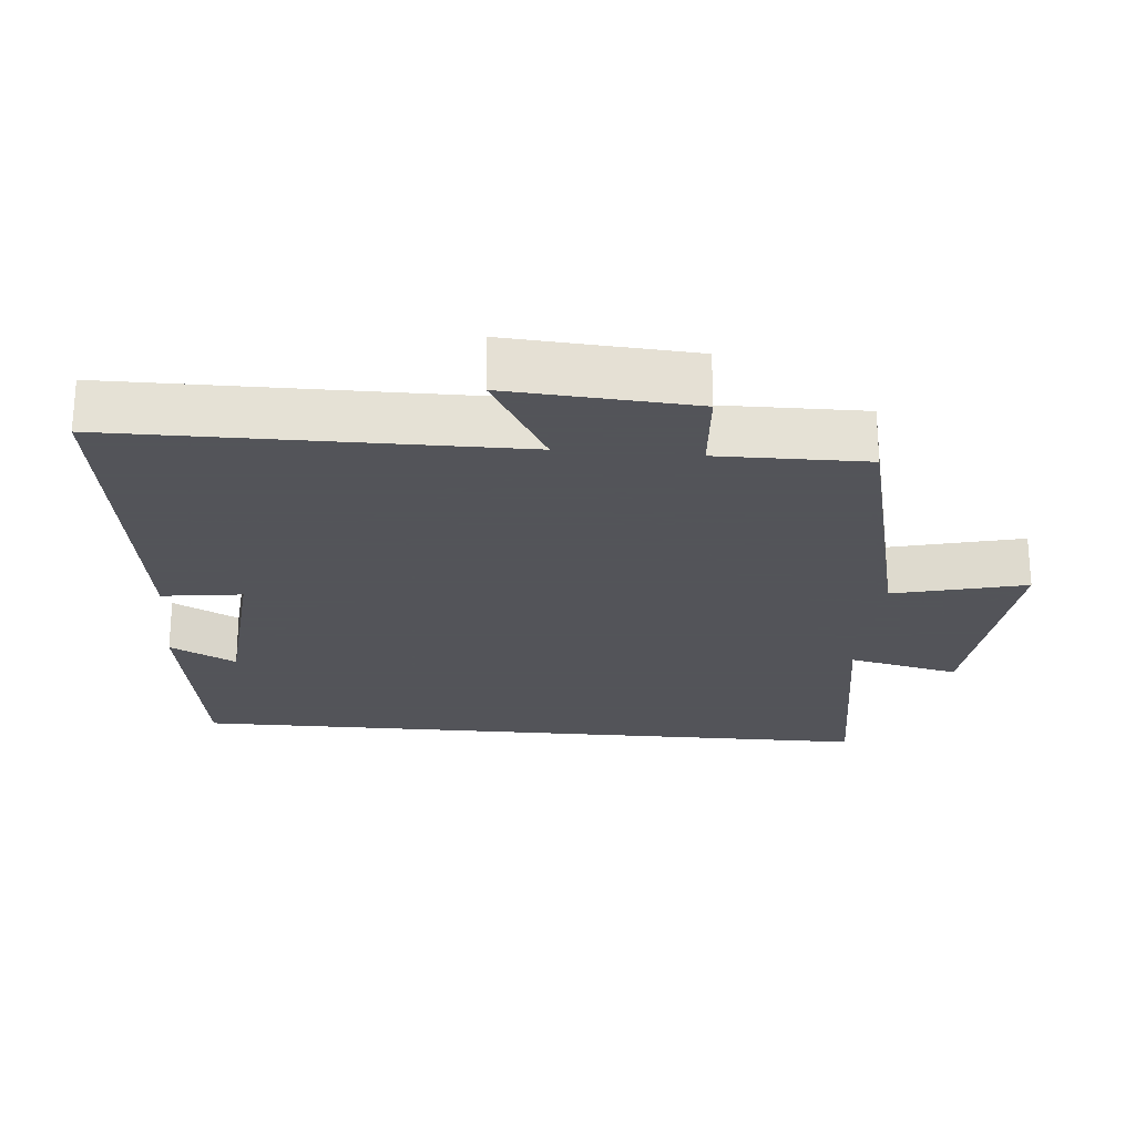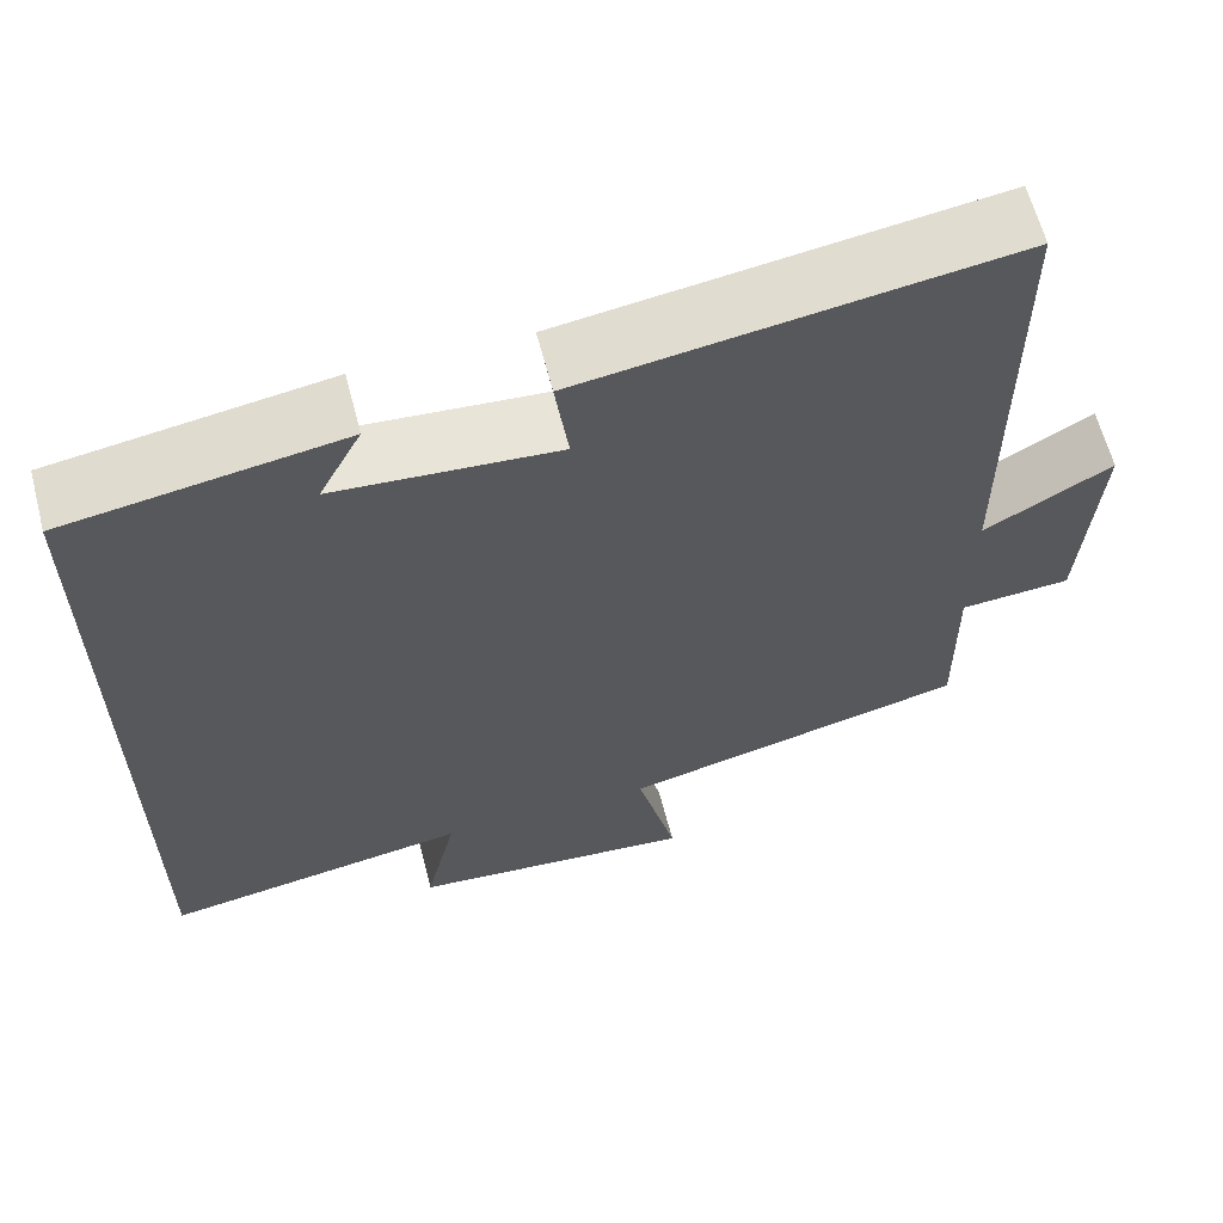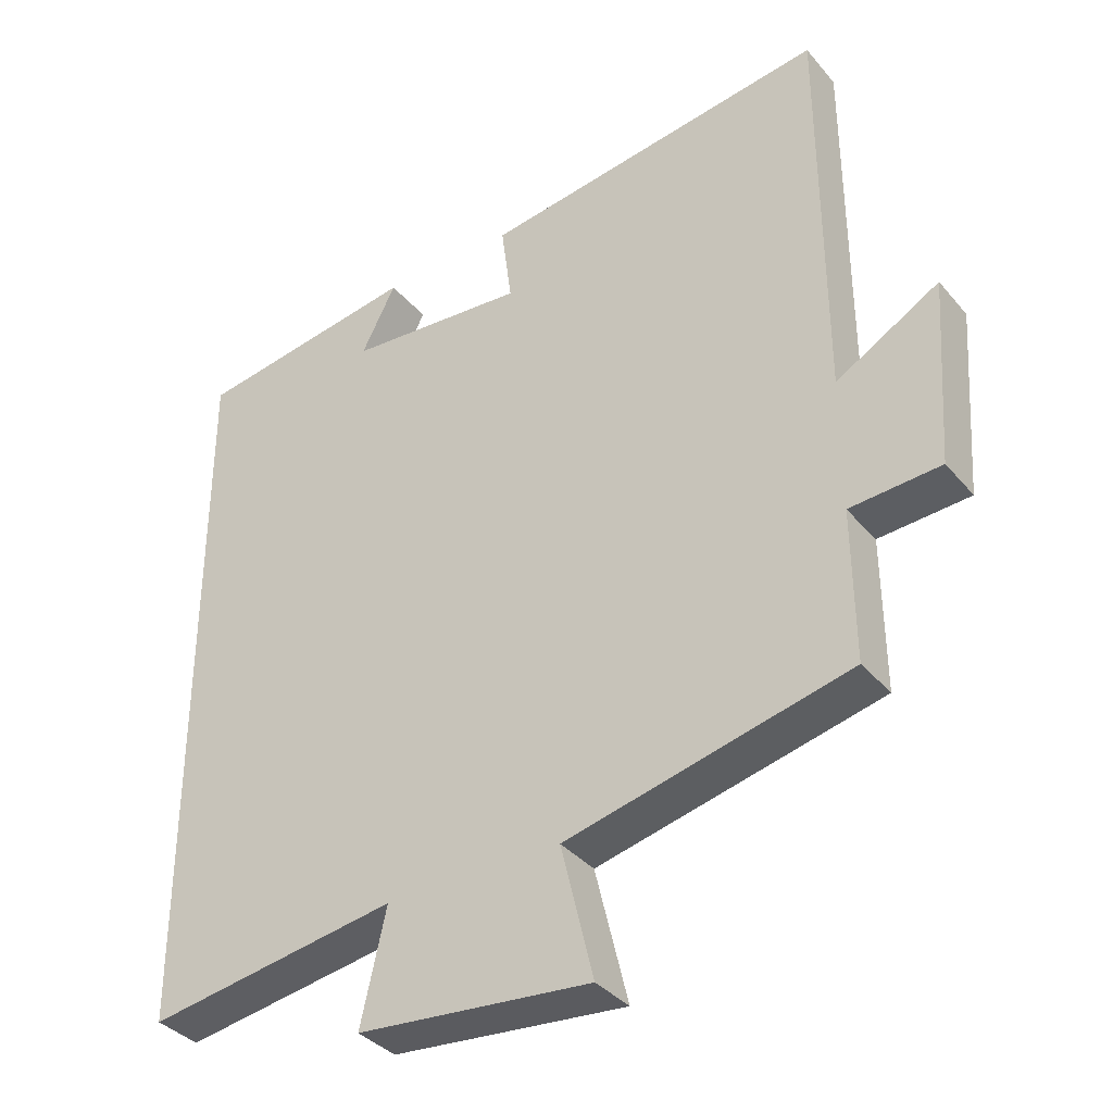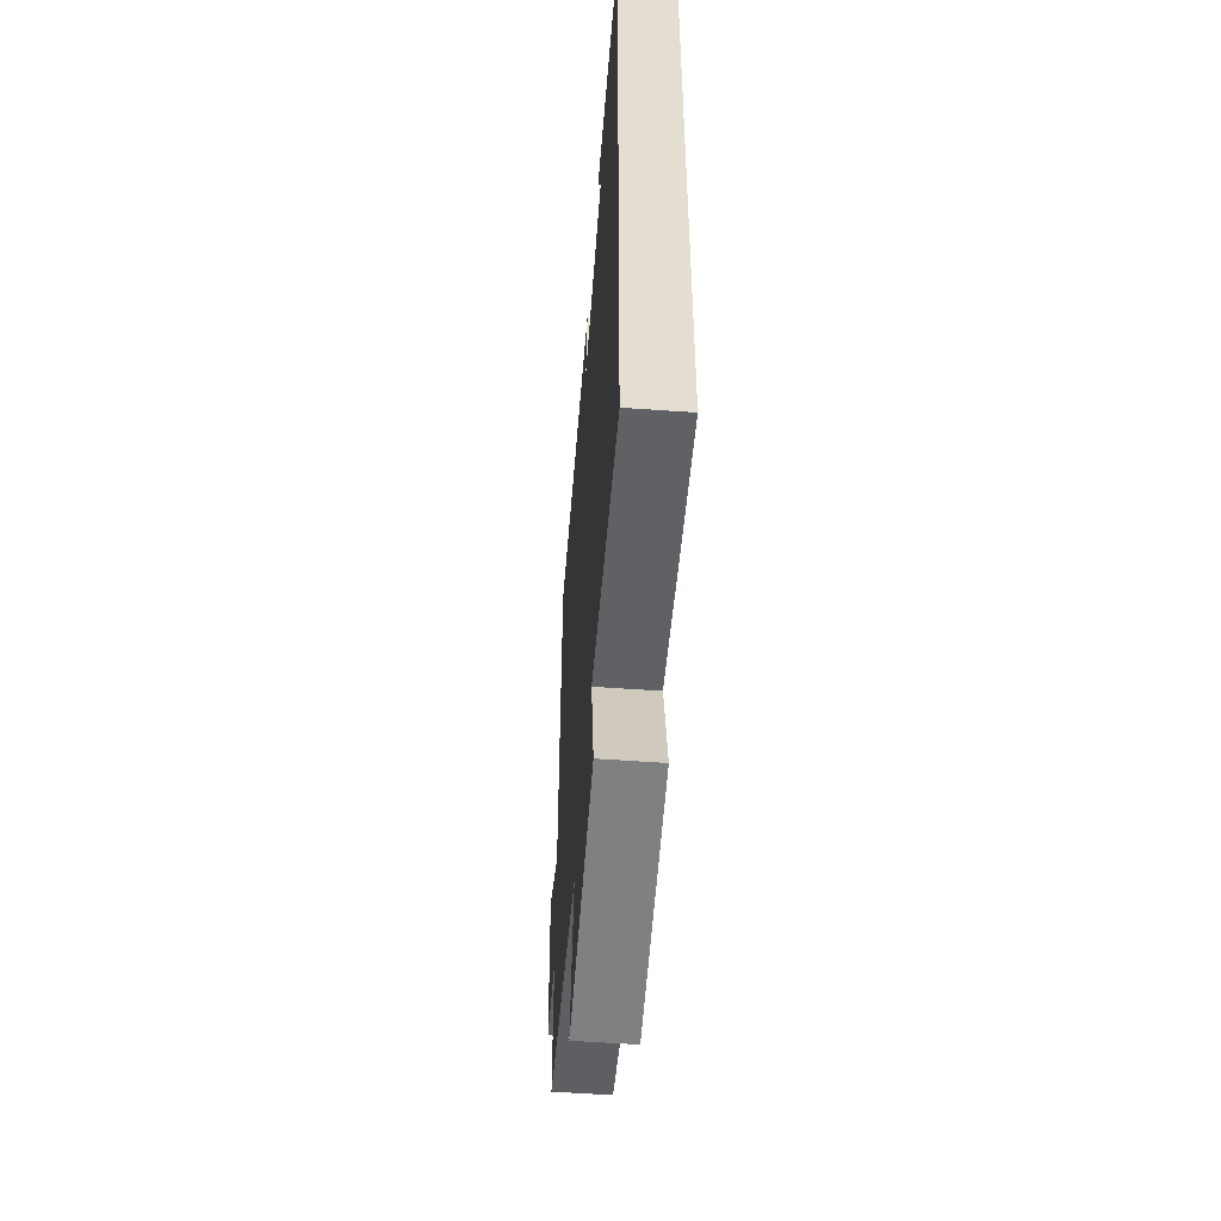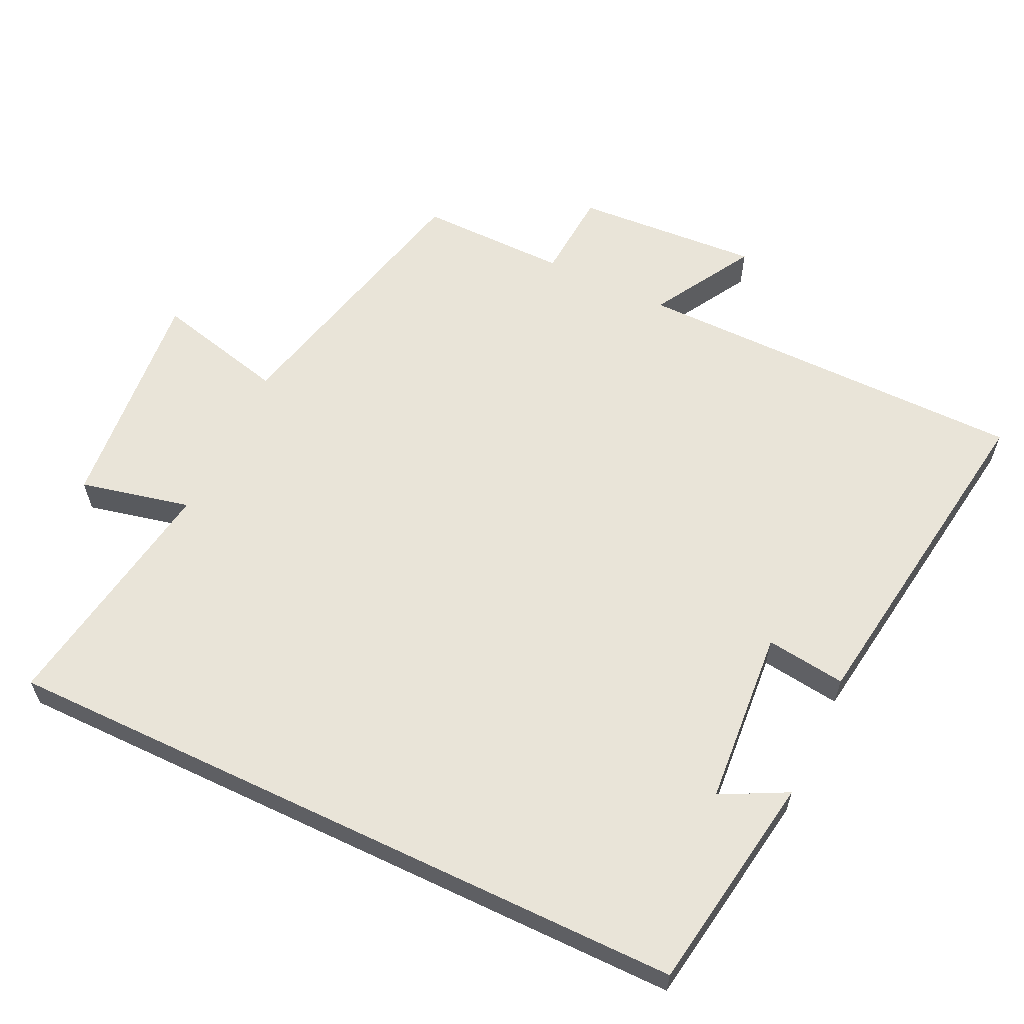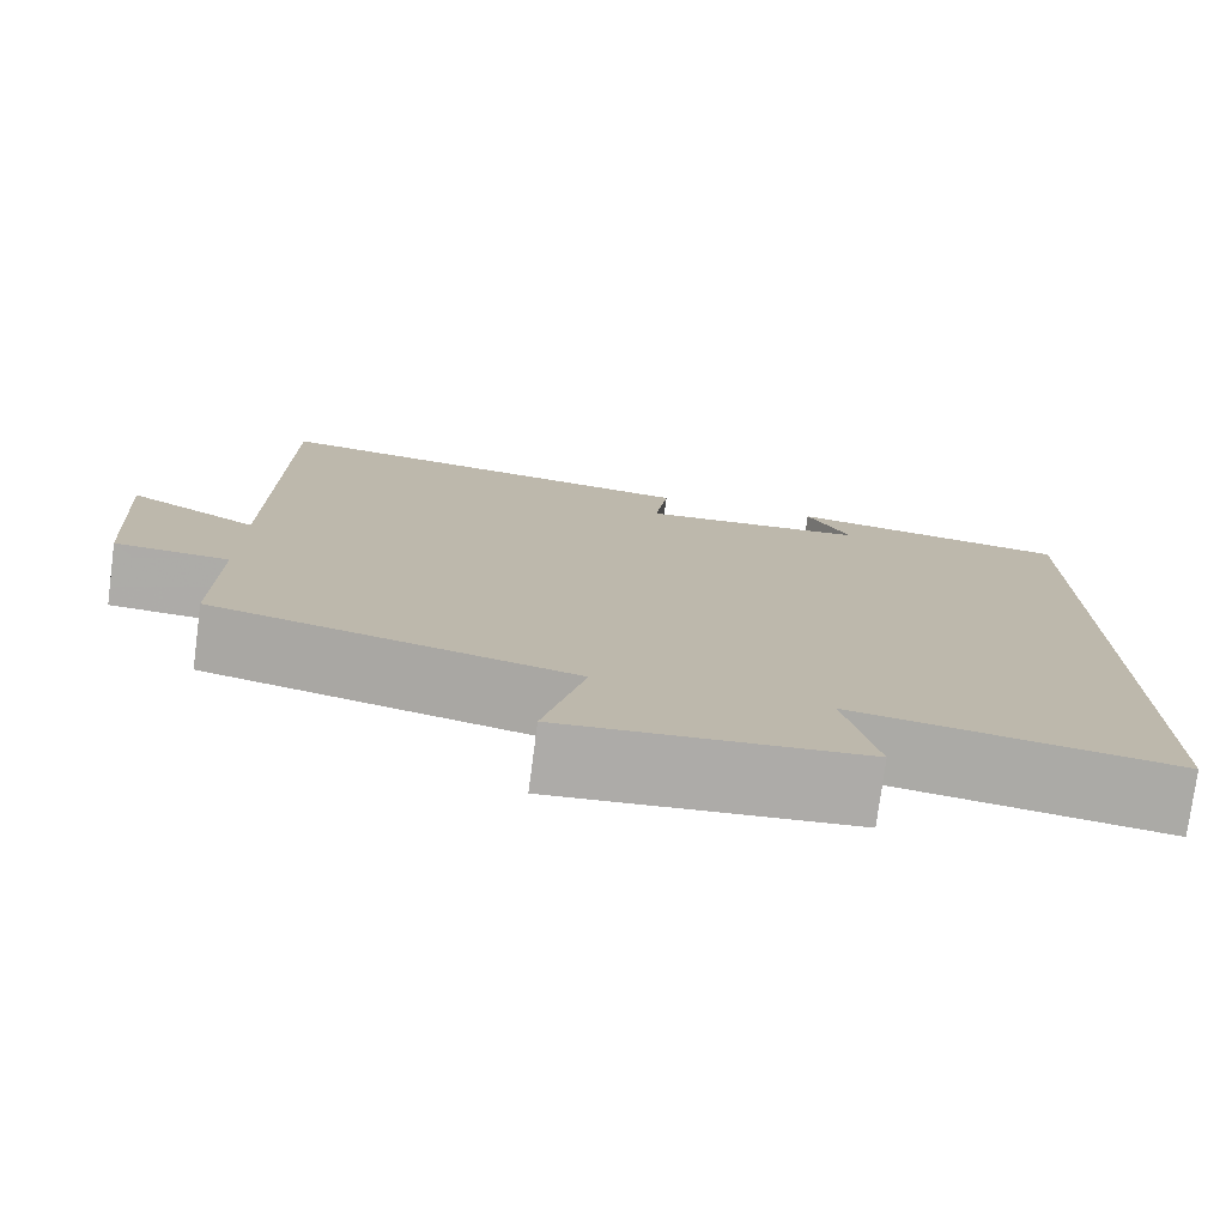
<metadata>
{"format":"obj","ext":"obj","renderer":"f3d","projection":"perspective","resolution":1024,"background":"white","views":[{"elev":-23.9,"azim":85.0,"up":"+Y"},{"elev":62.6,"azim":-14.5,"up":"+Z"},{"elev":-36.2,"azim":34.5,"up":"+Z"},{"elev":-54.7,"azim":-94.3,"up":"+Z"},{"elev":60.6,"azim":-64.5,"up":"+Y"},{"elev":-76.8,"azim":172.5,"up":"+Z"}]}
</metadata>
<code>
v 0.498 0.07 0.571
v 0.5 0.07 0
v 0.646 0.07 0.085
v 0.628 0.07 -0.181
v 0.5 0.07 -0.19
v 0.502 0.07 -0.404
v 0.102 0.07 -0.5
v 0.148 0.07 -0.689
v -0.182 0.07 -0.659
v -0.146 0.07 -0.5
v -0.5 0.07 -0.557
v -0.5 0.07 0.45
v -0.184 0.07 0.5
v -0.233 0.07 0.405
v 0.021 0.07 0.385
v 0.006 0.07 0.5
v 0.498 0 0.571
v 0.5 0 0
v 0.646 0 0.085
v 0.628 0 -0.181
v 0.5 0 -0.19
v 0.502 0 -0.404
v 0.102 0 -0.5
v 0.148 0 -0.689
v -0.182 0 -0.659
v -0.146 0 -0.5
v -0.5 0 -0.557
v -0.5 0 0.45
v -0.184 0 0.5
v -0.233 0 0.405
v 0.021 0 0.385
v 0.006 0 0.5
f 15 16 1 2
f 14 15 2
f 12 13 14
f 12 14 2
f 11 12 2
f 10 11 2
f 7 8 9 10
f 5 6 7 10
f 5 10 2 3
f 3 4 5
f 18 17 32 31
f 18 31 30
f 30 29 28
f 18 30 28
f 18 28 27
f 18 27 26
f 26 25 24 23
f 26 23 22 21
f 19 18 26 21
f 21 20 19
f 1 17 18 2
f 2 18 19 3
f 3 19 20 4
f 4 20 21 5
f 5 21 22 6
f 6 22 23 7
f 7 23 24 8
f 8 24 25 9
f 9 25 26 10
f 10 26 27 11
f 11 27 28 12
f 12 28 29 13
f 13 29 30 14
f 14 30 31 15
f 15 31 32 16
f 16 32 17 1

</code>
